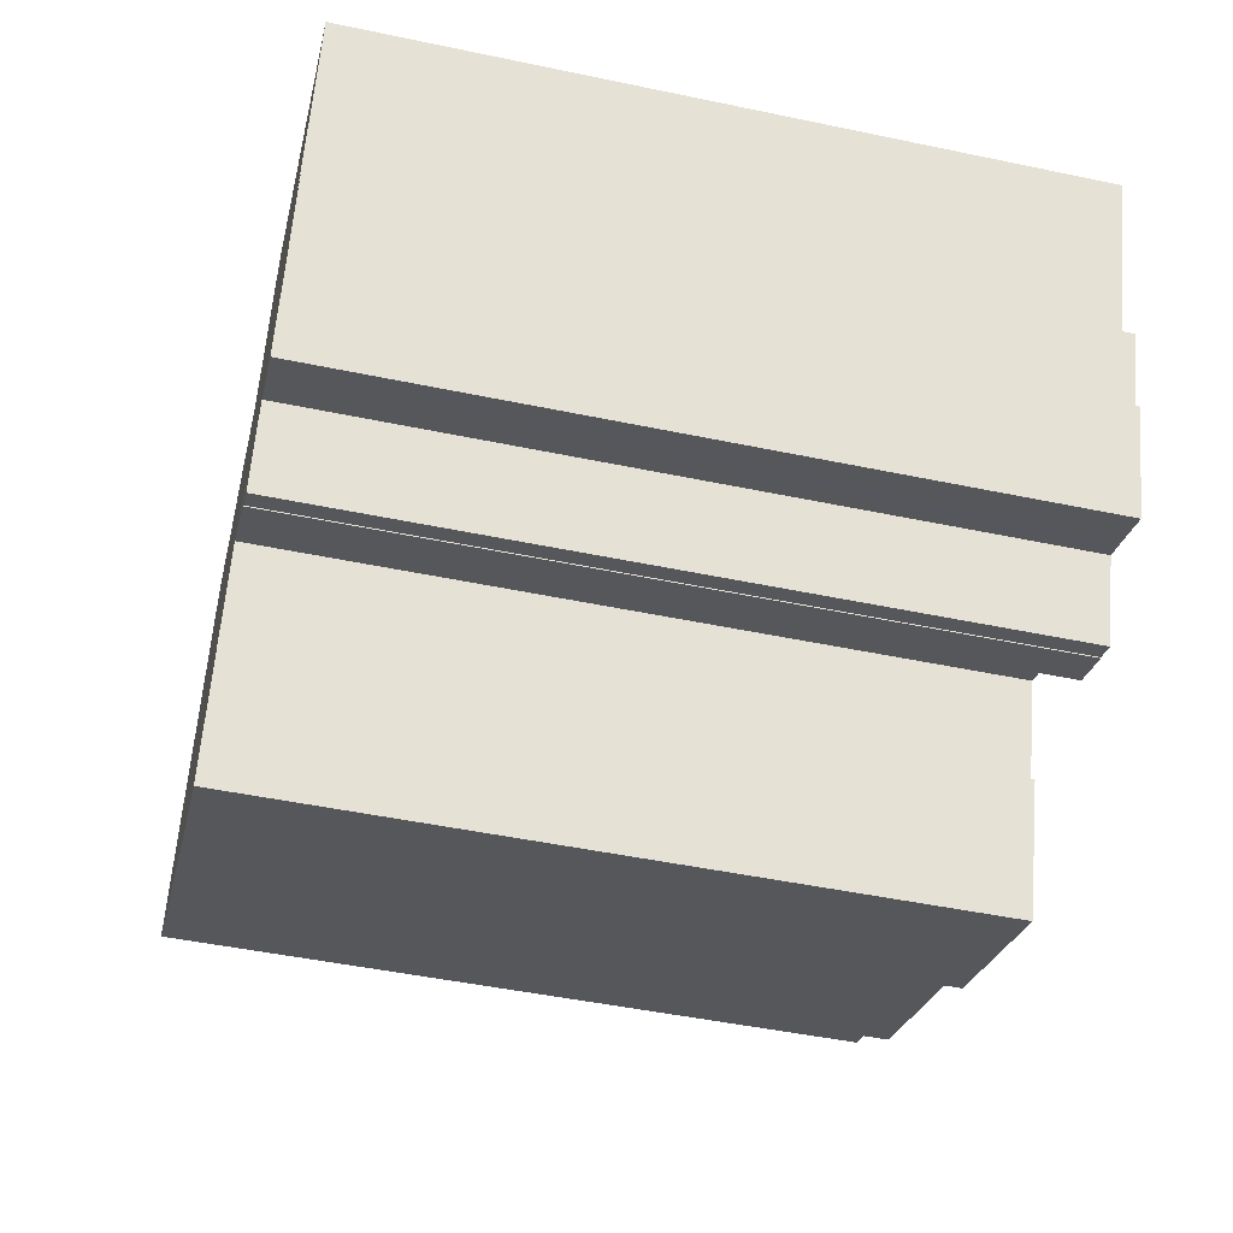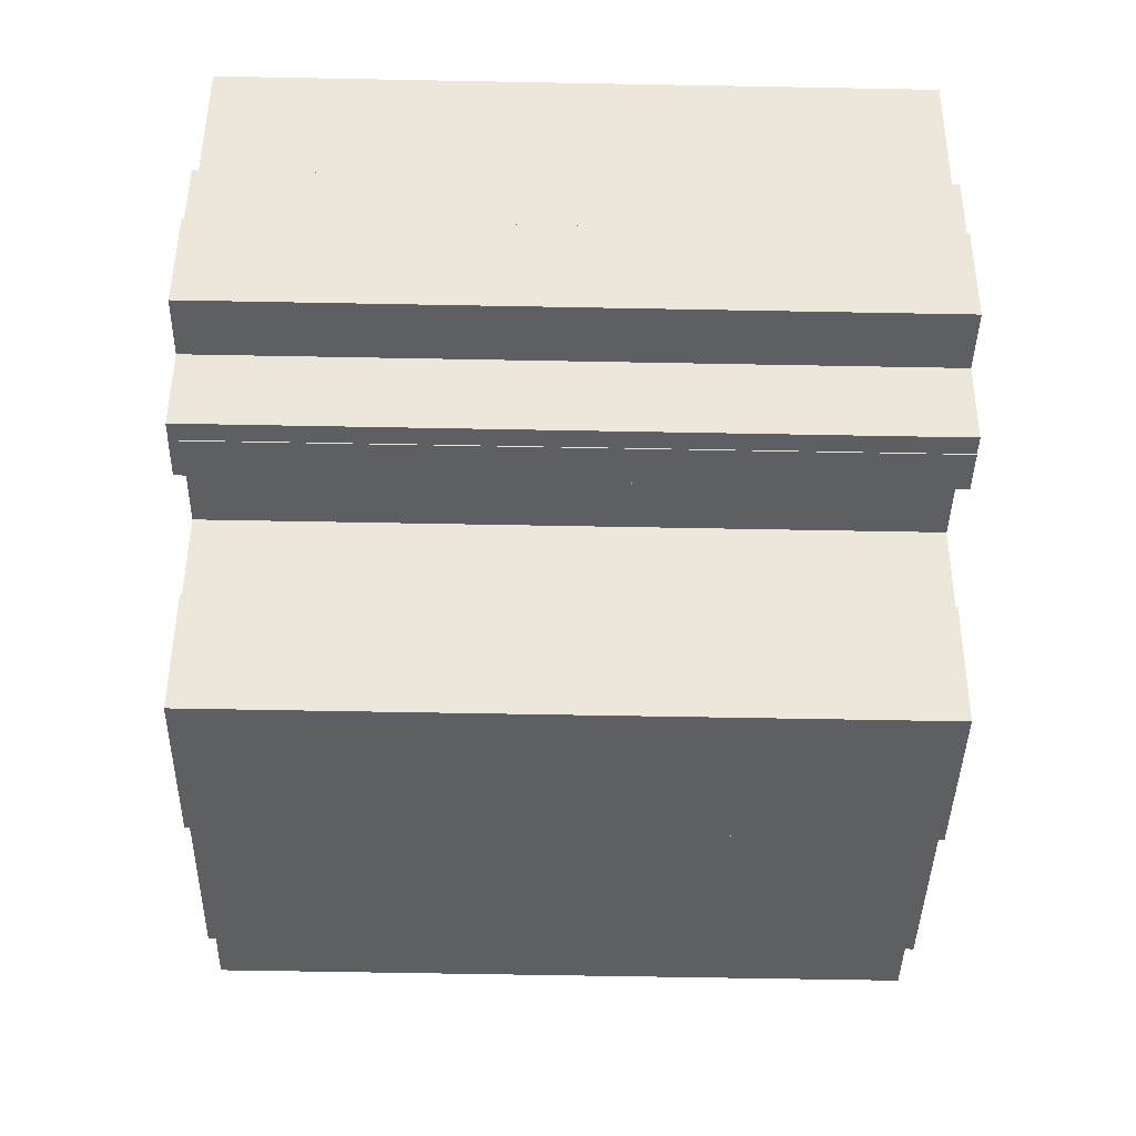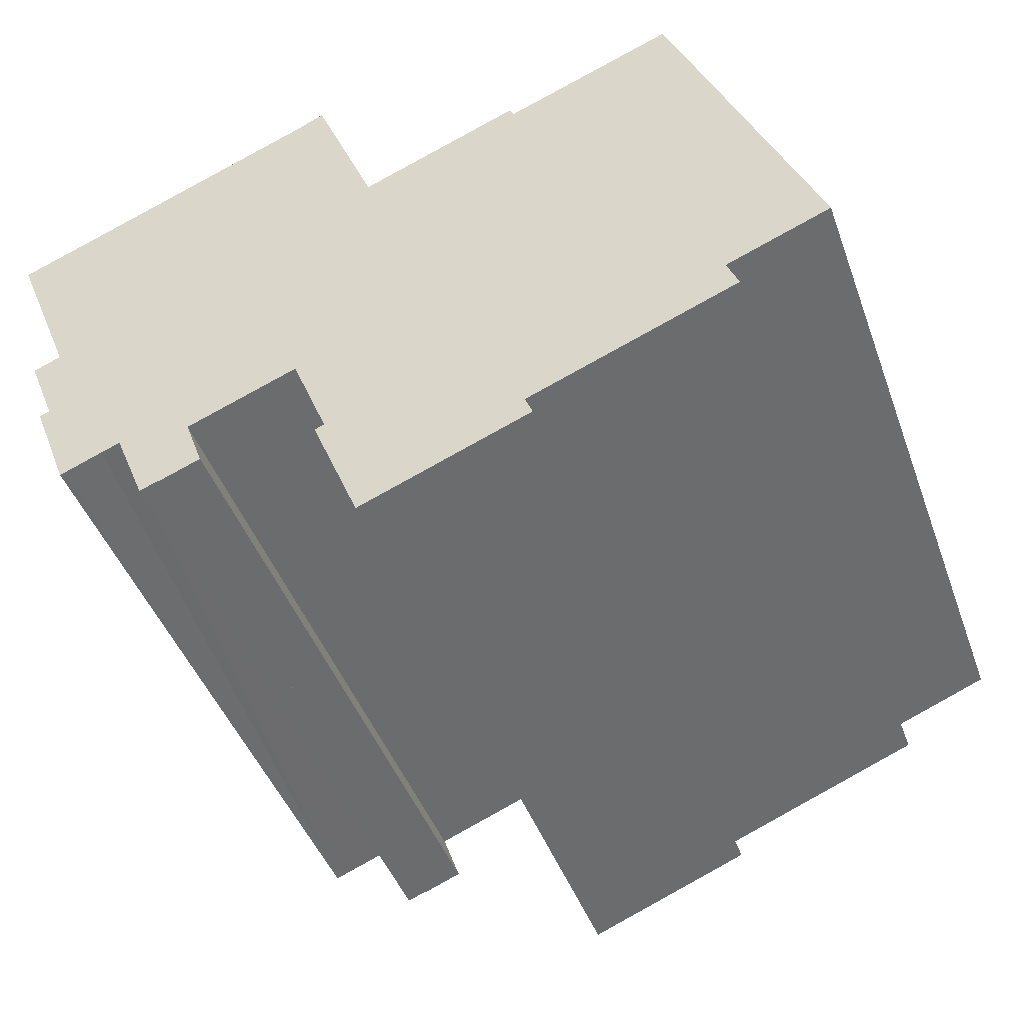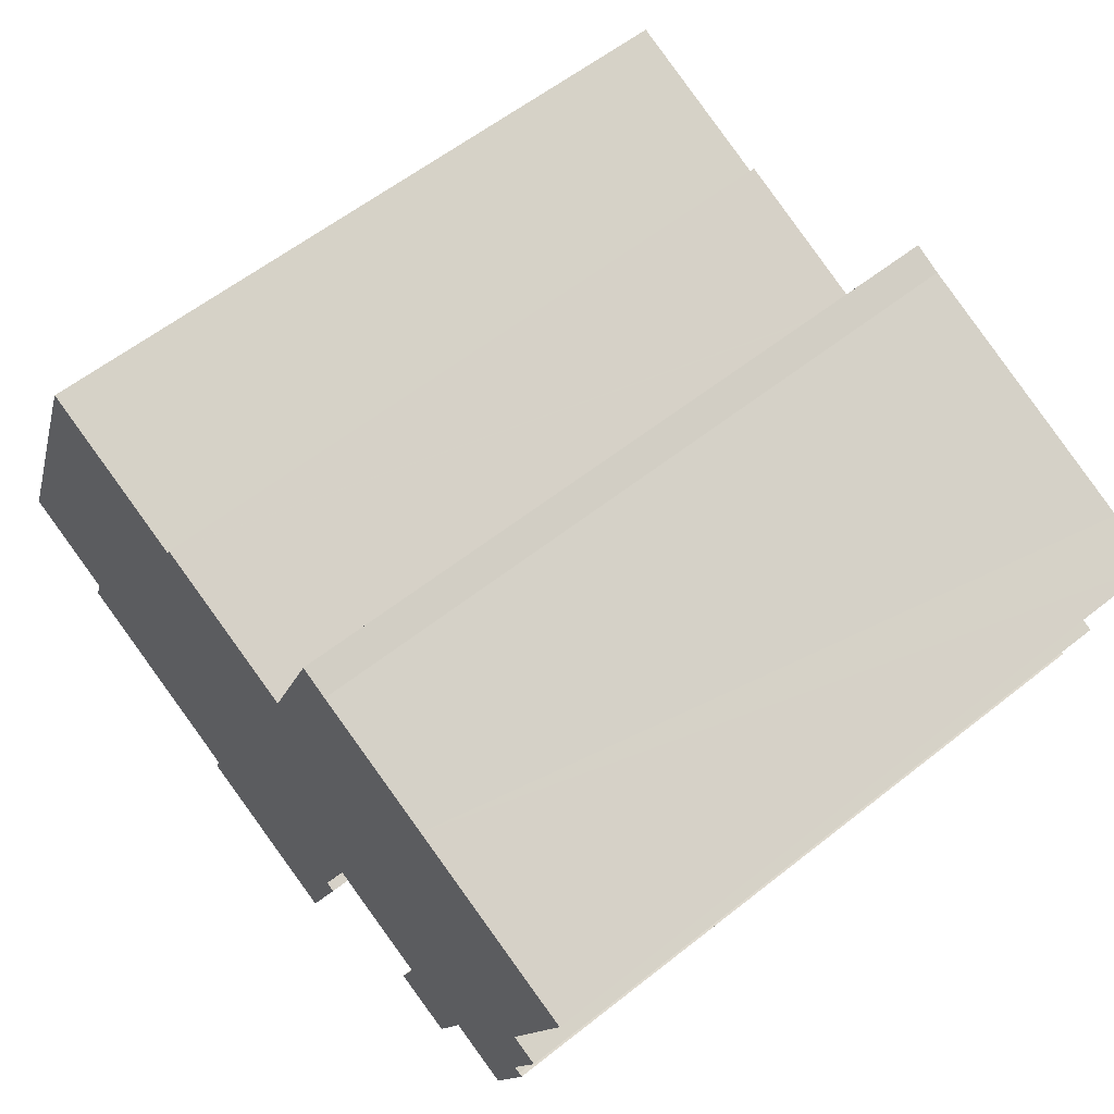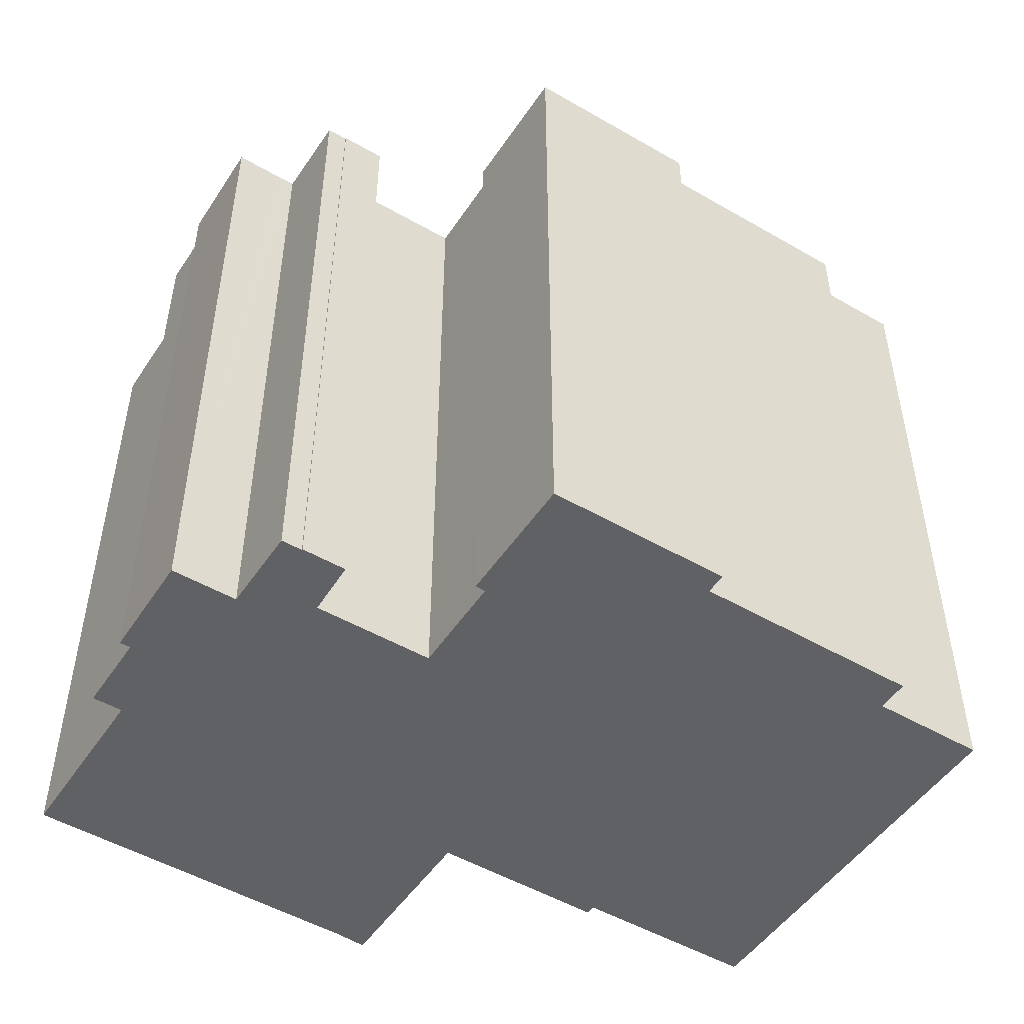
<metadata>
{"format":"obj","ext":"obj","renderer":"f3d","projection":"perspective","resolution":1024,"background":"white","views":[{"elev":-48.2,"azim":76.8,"up":"+Z"},{"elev":-62.1,"azim":88.9,"up":"+Z"},{"elev":-45.0,"azim":-160.5,"up":"+Z"},{"elev":59.2,"azim":50.9,"up":"+Z"},{"elev":-49.9,"azim":169.1,"up":"+Y"}]}
</metadata>
<code>
v  30.26 25.55 2.956
v  29.38 25.55 3.648
v  30.38 25.55 3.251
v  29.33 25.55 0.612
v  24.25 25.55 -4.771
v  23.42 25.55 -2.355
v  24.95 25.55 -5.049
v  22.75 25.55 -4.213
v  24.23 25.55 -4.804
v  18.12 25.55 -5.1
v  18.11 25.55 -4.137
v  18.45 25.55 -4.273
v  31.6 25.55 9.241
v  29.75 25.55 10.25
v  31.69 25.55 9.48
v  29.59 25.55 4.171
v  25.04 25.55 12.15
v  29.49 25.55 3.942
v  28.31 25.55 -3.1
v  29.55 25.55 0.525
v  29.7 25.55 0.485
v  20.4 25.55 14.02
v  28.14 25.55 -3.036
v  26.77 25.55 -2.476
v  26.09 25.55 -2.218
v  19.38 25.55 14.5
v  17.15 25.55 8.852
v  19.86 25.55 -0.947
v  17.11 25.55 8.74
v  17.04 25.55 8.765
v  11.4 25.55 11.03
v  19.42 25.55 -0.774
v  18.66 25.55 -2.709
v  16.72 25.55 -8.641
v  11.26 25.55 10.71
v  5.248 25.55 13.09
v  10.88 25.55 -5.527
v  10.97 25.55 -6.364
v  4.876 25.55 12.21
v  10.6 25.55 -6.217
v  3.337 25.55 -2.537
v  3.753 25.55 -1.488
v  1.618 25.55 4.05
v  0 25.55 1.565e-15
v  29.7 -2.97e-17 0.485
v  28.31 1.898e-16 -3.1
v  26.09 1.358e-16 -2.218
v  24.95 3.092e-16 -5.049
v  24.25 2.921e-16 -4.771
v  24.23 2.942e-16 -4.804
v  19.42 4.739e-17 -0.774
v  18.11 2.533e-16 -4.137
v  18.66 1.659e-16 -2.709
v  18.45 2.616e-16 -4.273
v  16.72 5.291e-16 -8.641
v  18.12 3.123e-16 -5.1
v  31.69 -5.805e-16 9.48
v  29.38 -2.234e-16 3.648
v  31.6 -5.658e-16 9.241
v  29.59 -2.554e-16 4.171
v  29.49 -2.414e-16 3.942
v  30.38 -1.991e-16 3.251
v  29.33 -3.747e-17 0.612
v  30.26 -1.81e-16 2.956
v  28.14 1.859e-16 -3.036
v  26.77 1.516e-16 -2.476
v  22.75 2.58e-16 -4.213
v  23.42 1.442e-16 -2.355
v  19.86 5.799e-17 -0.947
v  10.6 3.807e-16 -6.217
v  10.97 3.897e-16 -6.364
v  10.88 3.384e-16 -5.527
v  3.337 1.553e-16 -2.537
v  3.753 9.111e-17 -1.488
v  0 0 0
v  4.876 -7.473e-16 12.21
v  1.618 -2.48e-16 4.05
v  5.248 -8.013e-16 13.09
v  17.11 -5.352e-16 8.74
v  19.38 -8.881e-16 14.5
v  17.15 -5.42e-16 8.852
v  11.26 -6.561e-16 10.71
v  11.4 -6.755e-16 11.03
v  17.04 -5.367e-16 8.765
v  25.04 -7.44e-16 12.15
v  29.75 -6.277e-16 10.25
v  29.55 -3.215e-17 0.525
v  20.4 -8.587e-16 14.02
g defaultobject
f 1 2 3
f 2 1 4
f 5 6 7
f 6 5 8
f 8 5 9
f 10 11 12
f 13 14 15
f 14 13 16
f 14 16 17
f 17 16 18
f 17 18 2
f 17 2 4
f 19 20 21
f 20 19 4
f 4 19 17
f 17 19 22
f 22 19 23
f 22 23 24
f 22 24 25
f 22 25 26
f 26 25 7
f 26 7 27
f 27 7 6
f 27 6 28
f 27 28 29
f 29 28 30
f 30 28 31
f 31 28 32
f 31 32 33
f 31 33 11
f 31 11 10
f 31 10 34
f 31 34 35
f 35 34 36
f 36 34 37
f 37 34 38
f 36 37 39
f 37 38 40
f 41 42 37
f 37 43 39
f 43 37 42
f 43 42 44
f 45 19 21
f 19 45 46
f 47 7 25
f 7 47 48
f 49 9 5
f 9 49 50
f 51 33 32
f 33 51 11
f 11 51 52
f 52 51 53
f 54 10 12
f 10 54 34
f 34 54 55
f 55 54 56
f 57 13 15
f 13 57 16
f 16 57 18
f 18 57 2
f 2 57 58
f 58 57 59
f 58 59 60
f 58 60 61
f 62 1 3
f 1 62 4
f 4 62 63
f 63 62 64
f 46 23 19
f 23 46 24
f 24 46 25
f 25 46 65
f 25 65 47
f 47 65 66
f 48 5 7
f 5 48 49
f 50 8 9
f 8 50 67
f 68 28 6
f 28 68 32
f 32 68 51
f 51 68 69
f 55 38 34
f 38 55 40
f 40 55 70
f 70 55 71
f 72 41 37
f 41 72 73
f 74 44 42
f 44 74 75
f 67 6 8
f 6 67 68
f 70 37 40
f 37 70 72
f 73 42 41
f 42 73 74
f 75 43 44
f 43 75 39
f 39 75 76
f 76 75 77
f 78 39 76
f 79 27 29
f 27 79 26
f 26 79 80
f 80 79 81
f 52 12 11
f 12 52 54
f 78 35 36
f 35 78 82
f 83 30 31
f 30 83 29
f 29 83 79
f 79 83 84
f 85 17 22
f 17 85 14
f 14 85 15
f 15 85 57
f 57 85 86
f 58 3 2
f 3 58 62
f 87 21 20
f 21 87 45
f 63 20 4
f 20 63 87
f 78 36 39
f 82 31 35
f 31 82 83
f 80 22 26
f 22 80 88
f 85 22 88
f 58 64 62
f 64 58 63
f 87 46 45
f 46 87 65
f 65 87 63
f 65 63 66
f 66 63 58
f 86 59 57
f 59 86 60
f 60 86 61
f 61 86 58
f 58 86 66
f 66 86 47
f 47 86 48
f 48 86 49
f 49 86 85
f 49 85 50
f 50 85 68
f 68 85 69
f 69 85 88
f 69 88 51
f 51 88 53
f 53 88 52
f 78 74 82
f 74 78 75
f 75 78 76
f 75 76 77
f 52 56 54
f 56 52 55
f 55 52 71
f 71 52 88
f 71 88 79
f 79 88 80
f 79 80 81
f 71 79 84
f 71 84 83
f 71 83 72
f 72 83 82
f 72 82 73
f 73 82 74
f 70 71 72
f 67 50 68

</code>
